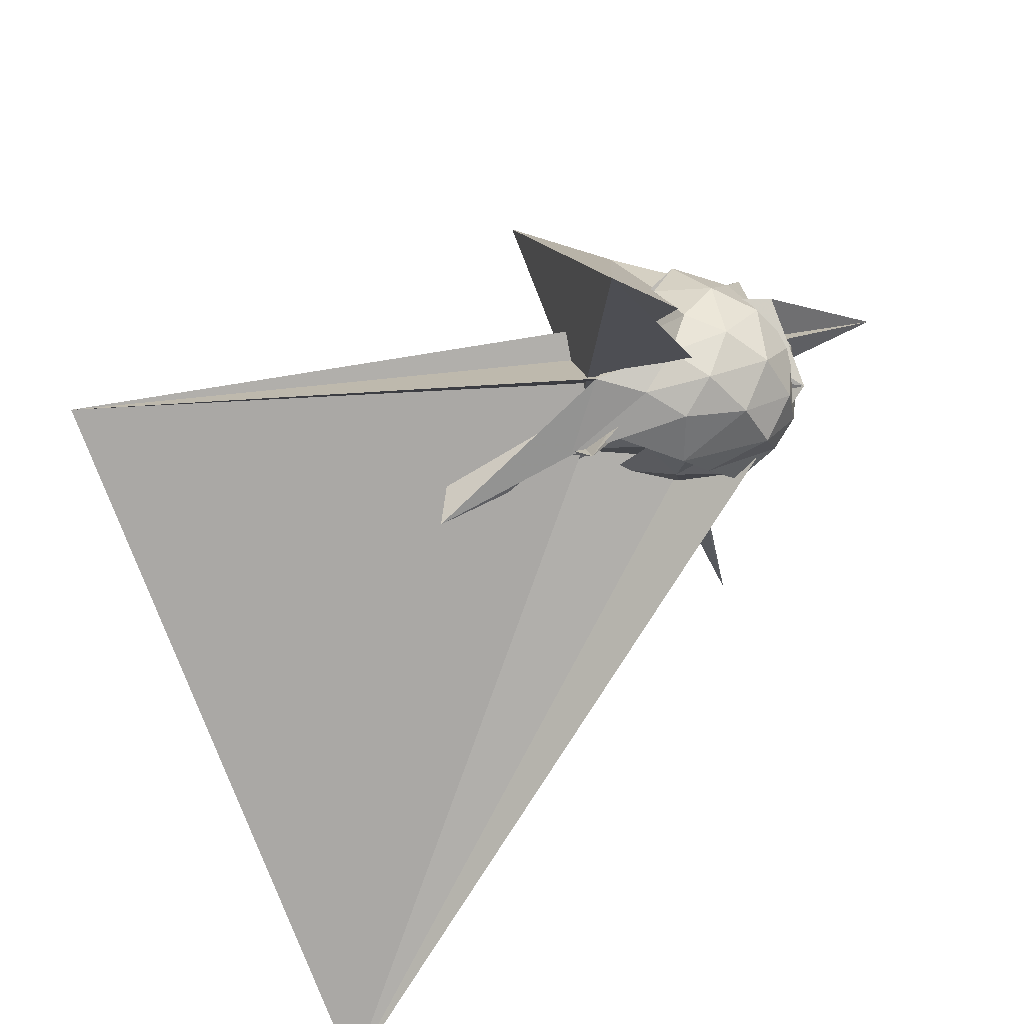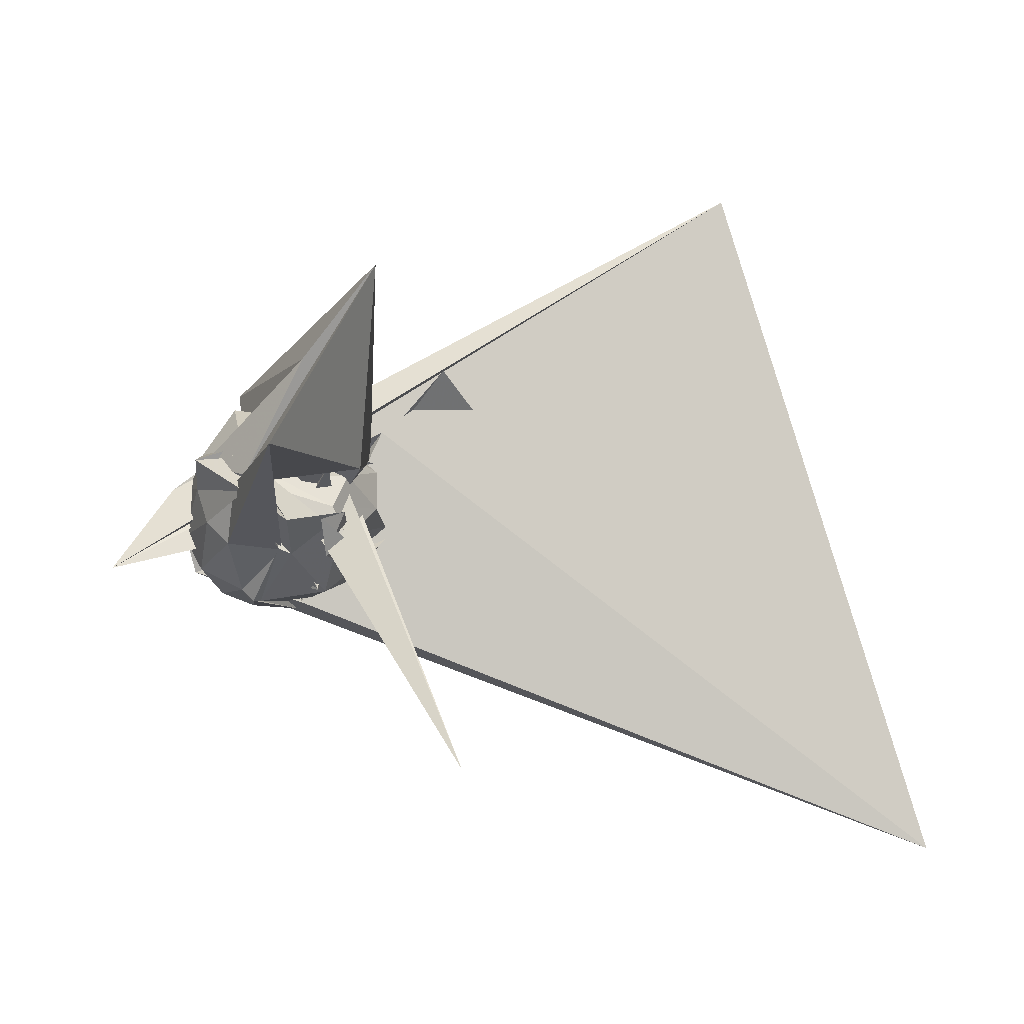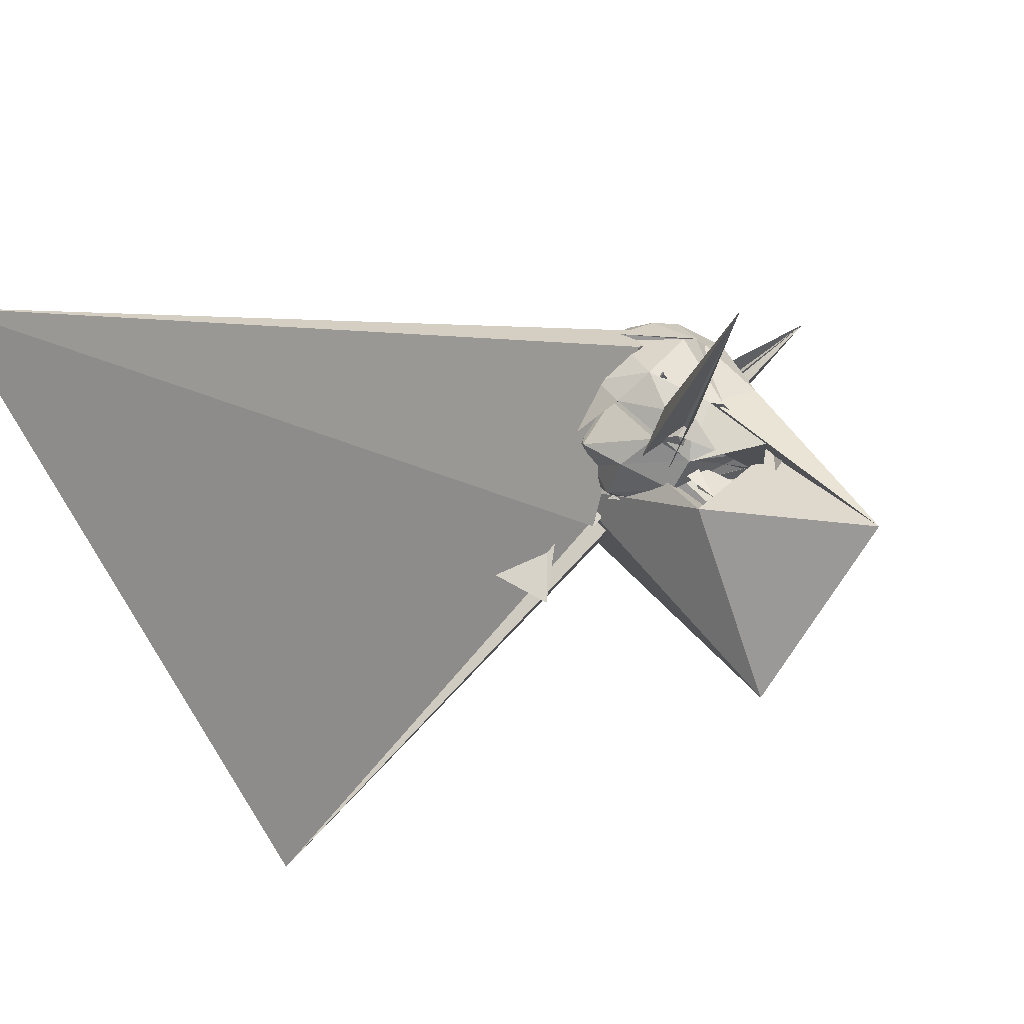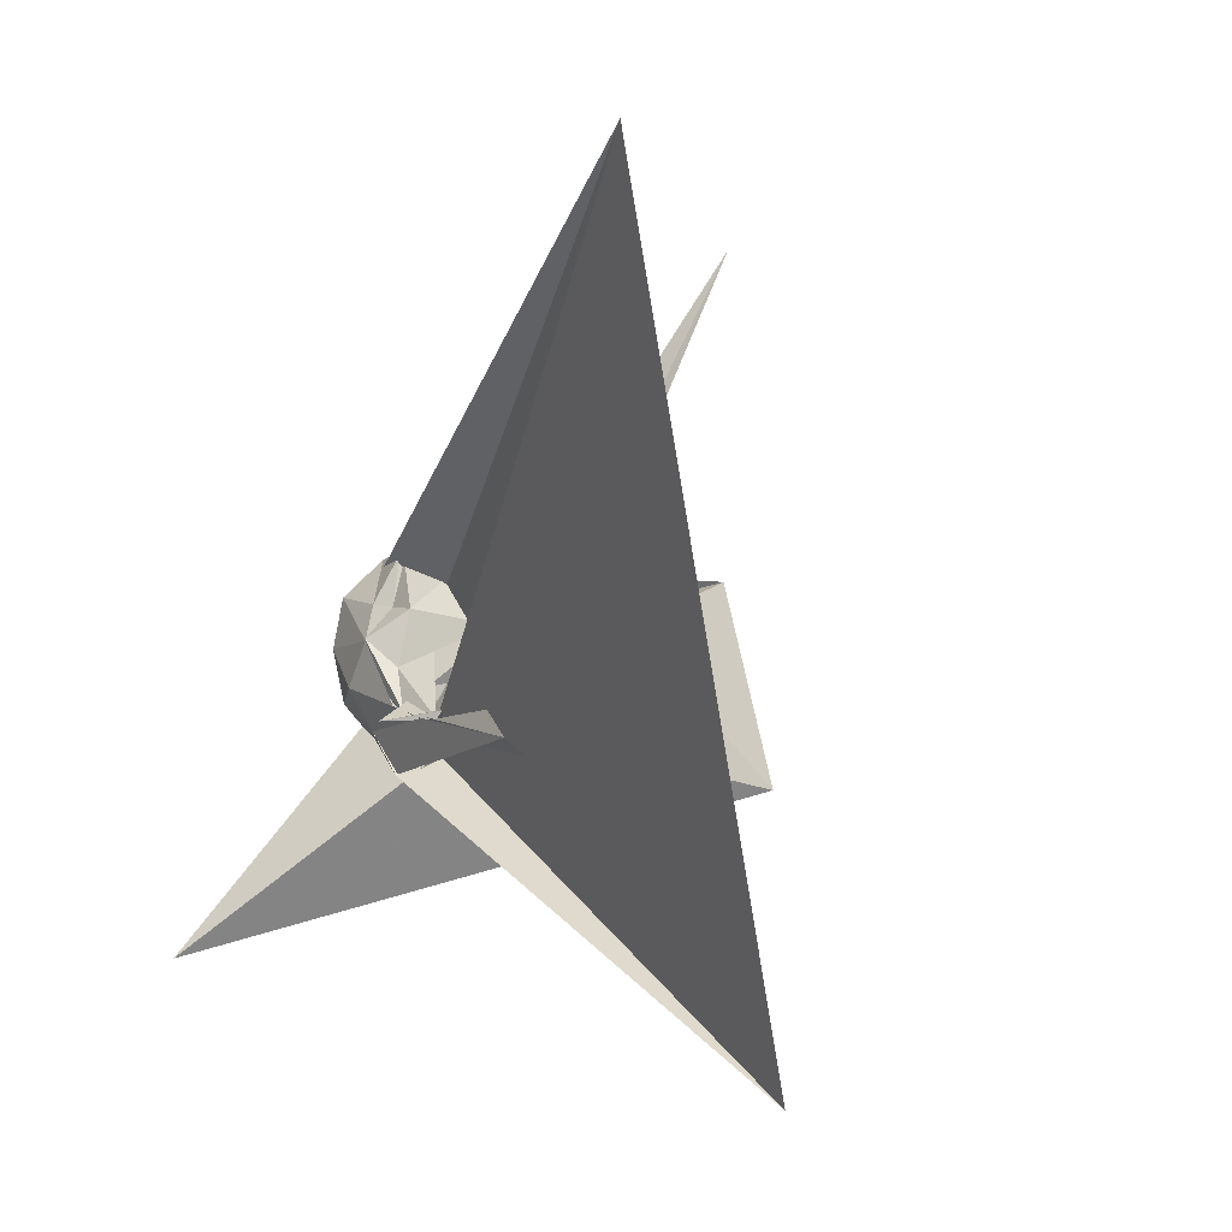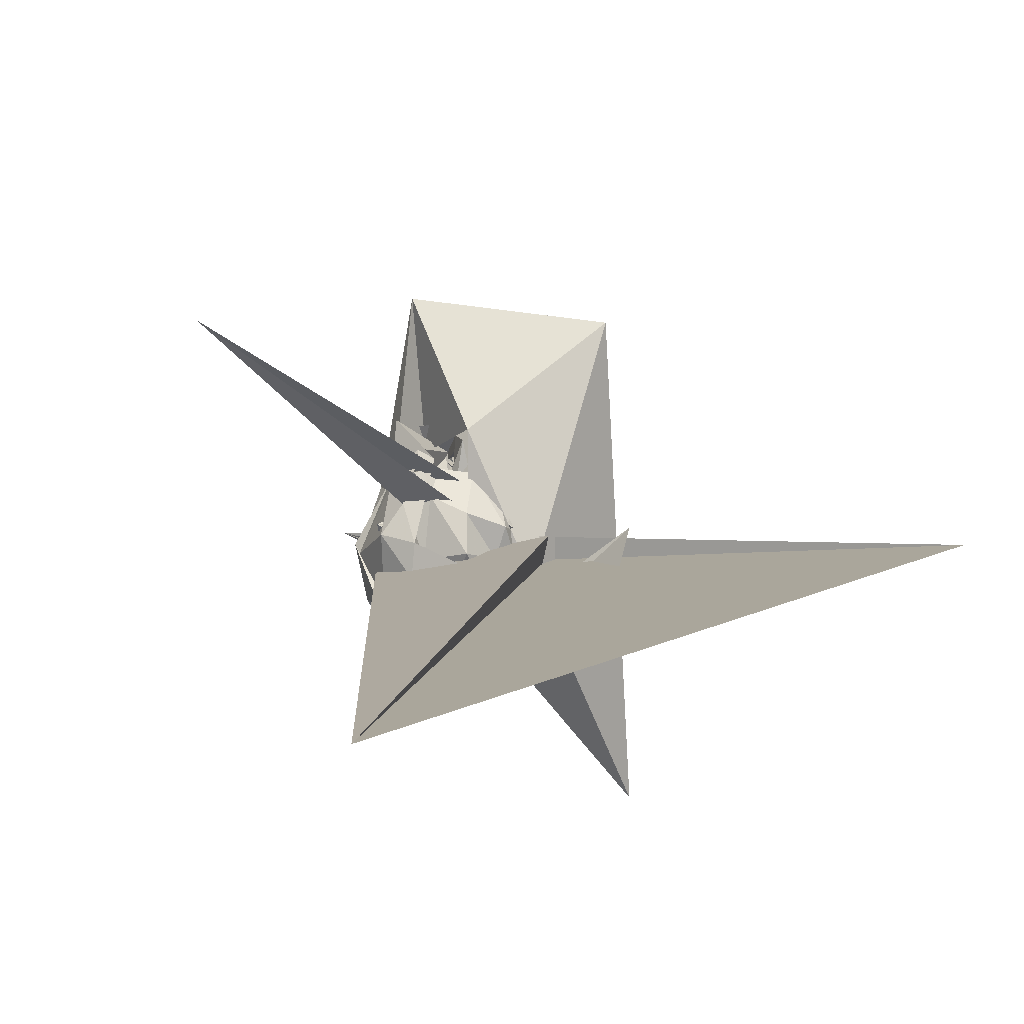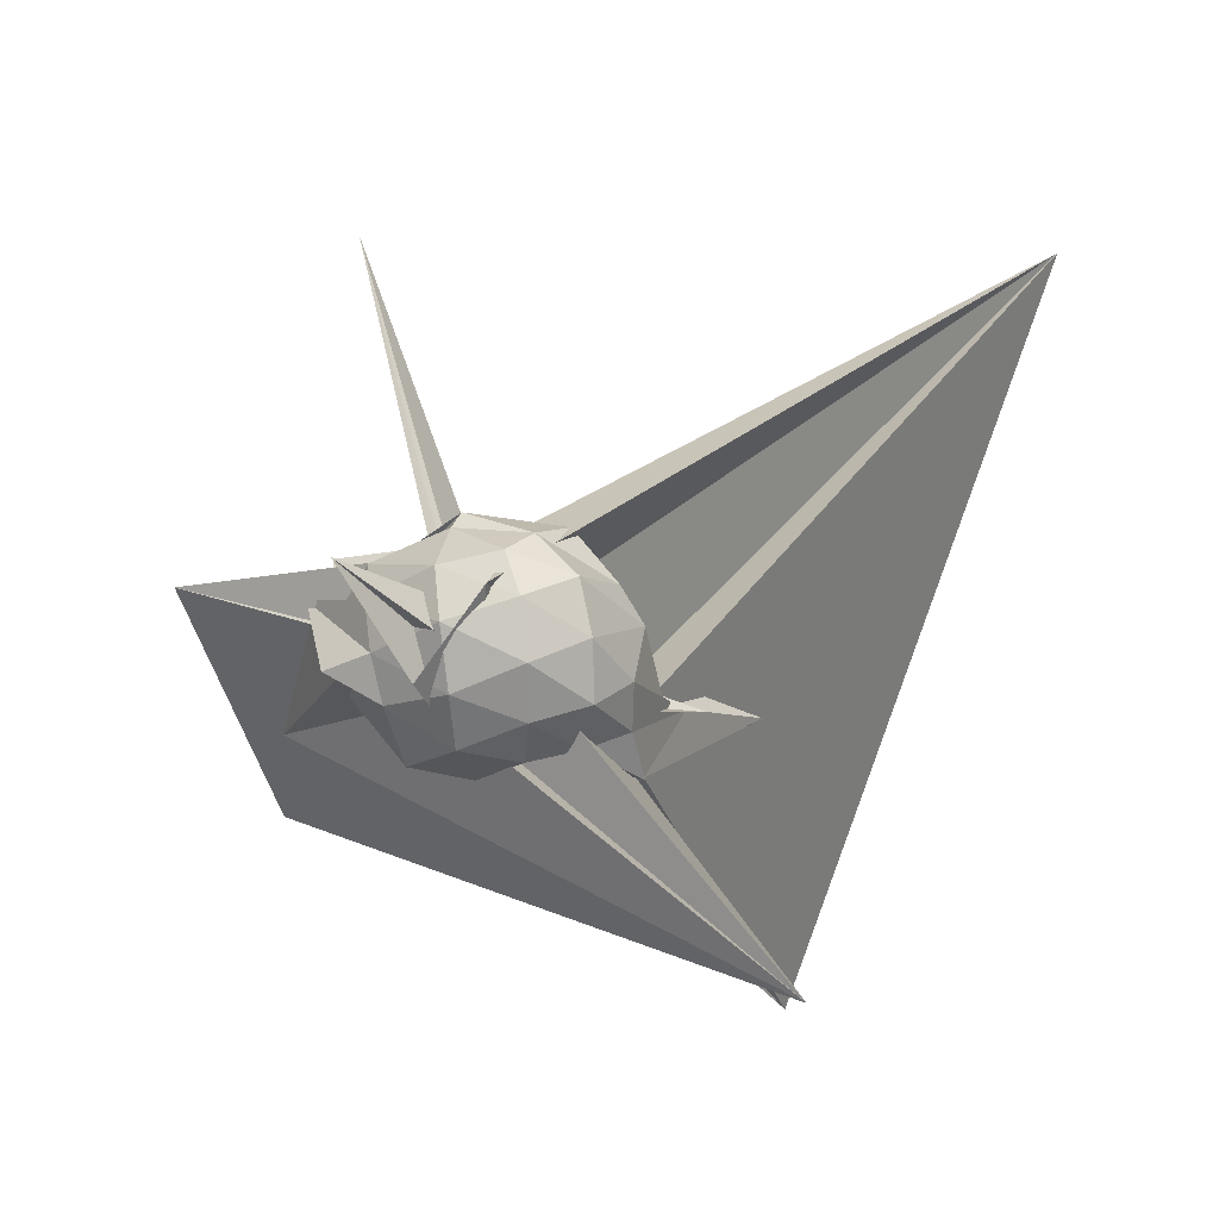
<metadata>
{"format":"obj","ext":"obj","renderer":"f3d","projection":"perspective","resolution":1024,"background":"white","views":[{"elev":-57.8,"azim":31.2,"up":"+Z"},{"elev":68.3,"azim":171.2,"up":"+Z"},{"elev":45.3,"azim":-46.6,"up":"+Y"},{"elev":3.4,"azim":-125.2,"up":"+Y"},{"elev":-10.7,"azim":-117.3,"up":"+Z"},{"elev":-3.6,"azim":113.0,"up":"+Y"}]}
</metadata>
<code>
v 0.3326 0.05323 0.1185
v -0.7238 -0.6685 0.3881
v 0.04667 -0.1328 0.9294
v -0.1363 -0.2021 0.9891
v -0.2896 -0.0342 0.883
v -0.4739 -0.6923 1.447
v -0.1175 -0.4051 1.252
v 0.2146 -0.3024 0.52
v 0.1802 -0.1588 0.8729
v 0.3337 -0.2052 0.5675
v 0.1285 -0.06126 0.7865
v 0.06829 -0.1056 0.7448
v -0.1131 -0.1537 0.6613
v -0.3477 -0.2496 0.414
v -0.04966 -0.2395 0.4179
v -0.04943 -0.2044 0.3824
v -0.2398 -0.1897 0.4168
v 0.1572 -0.1761 0.3825
v -0.2205 -0.2245 0.4109
v 0.09748 -0.3252 0.4386
v -0.0417 -0.2391 0.4252
v -0.1552 -0.07429 0.8614
v 0.2034 0.03606 0.9845
v 0.2512 -0.05234 0.8653
v 0.04578 0.1074 1.596
v 0.1954 -0.04169 0.974
v 0.3755 -0.2165 0.7545
v 0.04336 0.1867 0.9727
v -0.09462 0.1324 0.8101
v -0.1947 0.2007 0.6694
v -0.1484 0.04789 0.7095
v -0.2309 -0.09385 0.6856
v -0.2283 -0.2256 0.6328
v -0.004984 -0.2557 0.4258
v 0.007142 -0.3682 0.6018
v -0.03943 -0.2429 0.2306
v -0.2178 -0.2788 0.2927
v -0.0163 -0.09625 0.3478
v -0.52 1.417 1.181
v -0.1382 -0.4612 0.4805
v 0.2009 -0.2212 0.882
v 0.4052 -0.2113 0.816
v 0.3994 0.01972 0.6618
v 0.3179 0.1429 0.6926
v 0.09512 0.1796 0.6239
v 0.1065 0.1926 0.6777
v 0.05594 0.2119 0.6434
v -0.1969 0.09562 0.7445
v -0.09116 0.2527 0.6638
v -0.2146 0.124 0.5561
v -0.333 -0.009434 0.4676
v -0.3571 -0.2044 0.4139
v -0.2541 -0.3351 0.3977
v 0.01524 -0.3486 0.2812
v 0.01105 -0.5463 0.2933
v 0.1681 -0.3879 0.3927
v 0.07716 -0.08143 -0.06061
v -0.007553 -0.2408 0.4167
v 0.02512 -0.322 0.4607
v 0.2258 -0.5203 0.5969
v 0.3905 -0.3247 0.5976
v 0.4275 -0.1556 0.6251
v 0.4704 0.1172 0.3737
v 0.2998 0.2522 0.4012
v 0.2574 0.3047 0.3828
v 0.2295 0.2923 0.3343
v -0.05856 0.3079 0.3806
v -0.2056 0.2 0.3271
v -0.1679 0.1315 0.2577
v -0.3614 0.002349 0.2668
v -0.2901 -0.1839 0.2683
v -0.2519 -0.3281 0.228
v -0.1043 -0.4211 0.1648
v -0.1065 -0.4081 0.2597
v -0.004928 -0.2958 0.2982
v 0.05771 0.2826 0.216
v -0.4055 -0.4098 0.3801
v 0.0152 -0.3931 0.2812
v 0.1475 -0.5642 0.385
v 0.369 -0.4703 0.3469
v 0.4899 -0.2955 0.3135
v 0.5335 -0.06683 0.3251
v 0.405 0.1657 0.1602
v 0.2766 0.227 0.1131
v 0.0798 0.2593 0.07254
v 0.06887 0.2306 0.08329
v -0.1641 0.1949 0.1632
v -0.3868 0.002509 0.1934
v -0.1341 0.001192 0.08307
v -0.1984 -0.233 0.01614
v -0.1896 -0.3139 -0.01562
v -0.1718 -0.3376 -0.1234
v 0.02556 -0.372 0.2858
v 0.1603 -0.5018 0.3902
v 0.5146 0.05243 0.1711
v -2.693 1.581 -0.8637
v -0.1569 -0.4535 0.05274
v 0.01511 -0.4682 0.2581
v 0.2462 -0.5082 0.1638
v 0.3714 -0.3853 0.09211
v 0.4596 -0.1986 0.05483
v 0.4579 0.01235 0.07995
v -0.1564 -0.001947 0.3937
v -0.1881 -0.08772 0.4618
v -0.335 -0.3581 0.1779
v 0.2805 -1.241 -0.7984
v 0.07098 -0.3482 0.4661
v 0.27 -0.3056 0.584
v 0.2393 -0.1648 0.9104
v 0.2465 -0.2195 0.8678
v 0.2671 -0.1337 0.8829
v 0.00291 -0.1417 0.6384
v -0.04215 -0.2076 0.4593
v 0.2092 -0.1631 0.5243
v -0.05185 -0.239 0.417
v 0.01217 -0.07928 0.4771
v -0.003869 -0.008252 0.5348
v -0.1293 -0.05063 0.4635
v -0.1541 -0.07273 0.3172
v 0.1871 -0.06612 0.3025
v 0.2358 -0.05114 0.1481
v 0.148 -0.1069 0.3802
v 0.06471 -0.2791 0.2103
v 0.06528 0.04544 0.5748
v 0.07032 0.04278 0.5645
v 0.01953 -0.07502 0.4559
v -0.09873 0.01987 0.3856
v -0.1105 0.03727 0.2658
v -0.0179 -0.2022 0.1854
v 0.3108 0.01833 0.4216
v 0.1977 -0.03 0.338
v -0.0292 0.3167 0.4357
v 0.3017 0.08185 -0.0535
v 0.02786 0.06963 -0.0794
v 0.02771 0.05665 0.005727
v -0.1165 0.05806 -0.003178
v -0.1336 -0.1586 -0.06952
v -0.4263 -0.3296 -0.08098
v -0.3063 -0.337 -0.2538
v -0.05964 -0.3237 0.1591
v -0.009861 -0.3156 0.2743
v 0.5512 -0.2635 0.4082
v -2.188 -1.467 0.1434
v -0.1555 -0.5624 -0.09092
v 0.151 -0.4661 0.0007459
v 0.2481 -0.3253 -0.08189
v 0.3009 -0.1153 -0.09856
v -0.02484 -0.06266 -0.1445
v -0.01305 -0.06215 -0.1398
v -0.01502 -0.05572 -0.1401
v -0.2386 -0.3146 -0.1104
v -0.4405 -0.2973 -0.0658
v -0.08268 -0.4185 0.1596
v 0.8351 0.1206 0.5478
v -0.1549 -0.5571 -0.08419
v -0.007393 -0.4071 -0.1061
v 0.08849 -0.2477 -0.152
v -0.2305 -0.3258 -0.1326
v 0.01813 -0.1908 -0.1154
v -0.1523 -0.316 -0.07887
v -1.038 -0.34 -0.1823
v -0.4126 -0.3241 -0.1354
f 3 23 4
f 4 23 24
f 4 24 5
f 5 24 25
f 5 25 6
f 6 25 26
f 6 26 7
f 7 26 27
f 7 27 8
f 8 27 28
f 8 28 9
f 9 28 29
f 9 29 10
f 10 29 30
f 10 30 11
f 11 30 31
f 11 31 12
f 12 31 32
f 12 32 13
f 13 32 33
f 13 33 14
f 14 33 34
f 14 34 15
f 15 34 35
f 15 35 16
f 16 35 36
f 16 36 17
f 17 36 37
f 17 37 18
f 18 37 38
f 18 38 19
f 19 38 39
f 19 39 20
f 20 39 40
f 20 40 21
f 21 40 41
f 21 41 22
f 22 41 42
f 22 42 3
f 3 42 23
f 23 43 24
f 24 43 44
f 24 44 25
f 25 44 45
f 25 45 26
f 26 45 46
f 26 46 27
f 27 46 47
f 27 47 28
f 28 47 48
f 28 48 29
f 29 48 49
f 29 49 30
f 30 49 50
f 30 50 31
f 31 50 51
f 31 51 32
f 32 51 52
f 32 52 33
f 33 52 53
f 33 53 34
f 34 53 54
f 34 54 35
f 35 54 55
f 35 55 36
f 36 55 56
f 36 56 37
f 37 56 57
f 37 57 38
f 38 57 58
f 38 58 39
f 39 58 59
f 39 59 40
f 40 59 60
f 40 60 41
f 41 60 61
f 41 61 42
f 42 61 62
f 42 62 23
f 23 62 43
f 43 63 44
f 44 63 64
f 44 64 45
f 45 64 65
f 45 65 46
f 46 65 66
f 46 66 47
f 47 66 67
f 47 67 48
f 48 67 68
f 48 68 49
f 49 68 69
f 49 69 50
f 50 69 70
f 50 70 51
f 51 70 71
f 51 71 52
f 52 71 72
f 52 72 53
f 53 72 73
f 53 73 54
f 54 73 74
f 54 74 55
f 55 74 75
f 55 75 56
f 56 75 76
f 56 76 57
f 57 76 77
f 57 77 58
f 58 77 78
f 58 78 59
f 59 78 79
f 59 79 60
f 60 79 80
f 60 80 61
f 61 80 81
f 61 81 62
f 62 81 82
f 62 82 43
f 43 82 63
f 63 83 64
f 64 83 84
f 64 84 65
f 65 84 85
f 65 85 66
f 66 85 86
f 66 86 67
f 67 86 87
f 67 87 68
f 68 87 88
f 68 88 69
f 69 88 89
f 69 89 70
f 70 89 90
f 70 90 71
f 71 90 91
f 71 91 72
f 72 91 92
f 72 92 73
f 73 92 93
f 73 93 74
f 74 93 94
f 74 94 75
f 75 94 95
f 75 95 76
f 76 95 96
f 76 96 77
f 77 96 97
f 77 97 78
f 78 97 98
f 78 98 79
f 79 98 99
f 79 99 80
f 80 99 100
f 80 100 81
f 81 100 101
f 81 101 82
f 82 101 102
f 82 102 63
f 63 102 83
f 103 104 118
f 104 119 118
f 104 105 119
f 105 120 119
f 105 106 120
f 106 107 120
f 107 121 120
f 107 108 121
f 108 122 121
f 108 109 122
f 109 110 122
f 110 123 122
f 110 111 123
f 111 124 123
f 111 112 124
f 112 113 124
f 113 125 124
f 113 114 125
f 114 126 125
f 114 115 126
f 115 116 126
f 116 127 126
f 116 117 127
f 117 118 127
f 117 103 118
f 118 119 128
f 119 129 128
f 119 120 129
f 120 121 129
f 121 130 129
f 121 122 130
f 122 123 130
f 123 131 130
f 123 124 131
f 124 125 131
f 125 132 131
f 125 126 132
f 126 127 132
f 127 128 132
f 127 118 128
f 133 148 134
f 134 148 149
f 134 149 135
f 135 149 150
f 135 150 136
f 136 150 137
f 137 150 151
f 137 151 138
f 138 151 152
f 138 152 139
f 139 152 140
f 140 152 153
f 140 153 141
f 141 153 154
f 141 154 142
f 142 154 143
f 143 154 155
f 143 155 144
f 144 155 156
f 144 156 145
f 145 156 146
f 146 156 157
f 146 157 147
f 147 157 148
f 147 148 133
f 148 158 149
f 149 158 159
f 149 159 150
f 150 159 151
f 151 159 160
f 151 160 152
f 152 160 153
f 153 160 161
f 153 161 154
f 154 161 155
f 155 161 162
f 155 162 156
f 156 162 157
f 157 162 158
f 157 158 148
f 3 4 103
f 103 4 104
f 4 5 104
f 104 5 105
f 5 6 105
f 105 6 106
f 6 7 106
f 7 8 106
f 106 8 107
f 8 9 107
f 107 9 108
f 9 10 108
f 108 10 109
f 10 11 109
f 11 12 109
f 109 12 110
f 12 13 110
f 110 13 111
f 13 14 111
f 111 14 112
f 14 15 112
f 15 16 112
f 112 16 113
f 16 17 113
f 113 17 114
f 17 18 114
f 114 18 115
f 18 19 115
f 19 20 115
f 115 20 116
f 20 21 116
f 116 21 117
f 21 22 117
f 117 22 103
f 22 3 103
f 83 133 84
f 84 133 134
f 84 134 85
f 85 134 135
f 85 135 86
f 86 135 136
f 86 136 87
f 87 136 88
f 88 136 137
f 88 137 89
f 89 137 138
f 89 138 90
f 90 138 139
f 90 139 91
f 91 139 92
f 92 139 140
f 92 140 93
f 93 140 141
f 93 141 94
f 94 141 142
f 94 142 95
f 95 142 96
f 96 142 143
f 96 143 97
f 97 143 144
f 97 144 98
f 98 144 145
f 98 145 99
f 99 145 100
f 100 145 146
f 100 146 101
f 101 146 147
f 101 147 102
f 102 147 133
f 102 133 83
f 128 129 1
f 129 130 1
f 130 131 1
f 131 132 1
f 132 128 1
f 159 158 2
f 160 159 2
f 161 160 2
f 162 161 2
f 158 162 2

</code>
